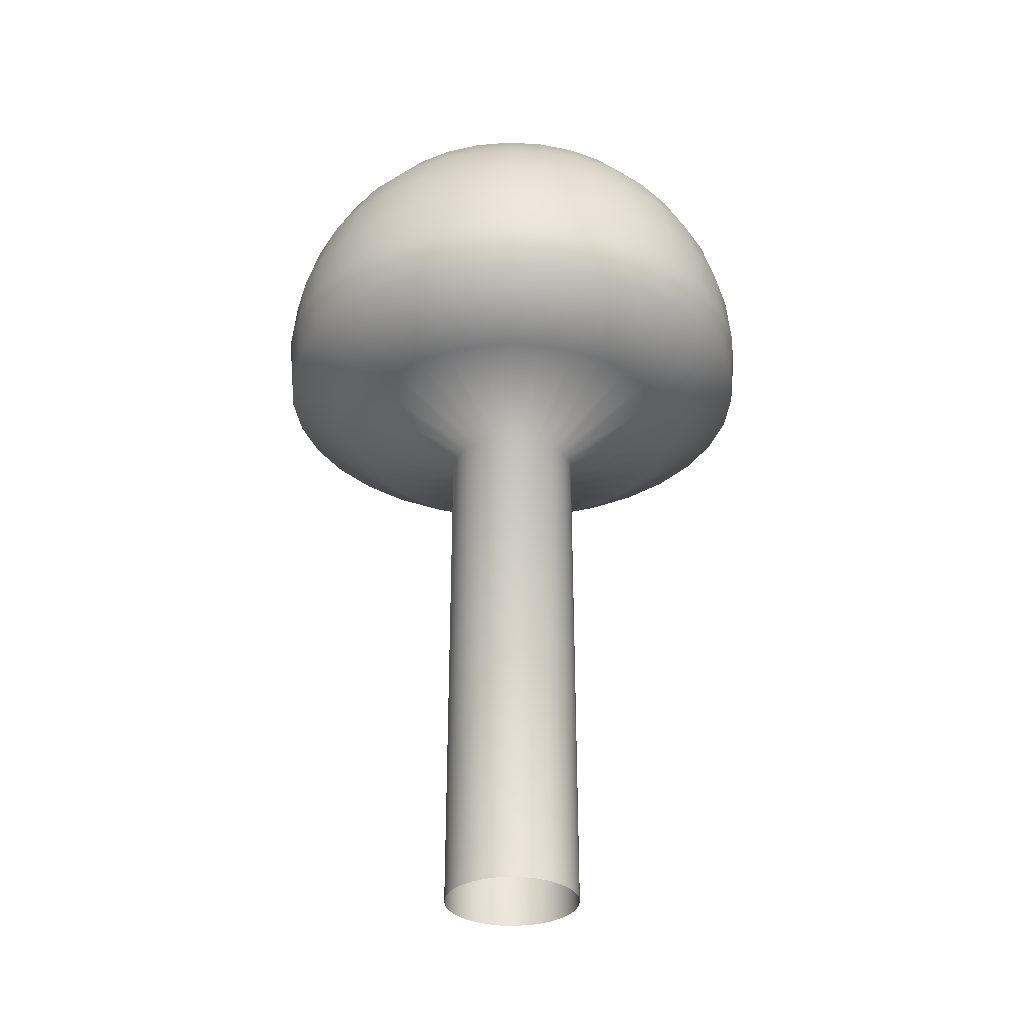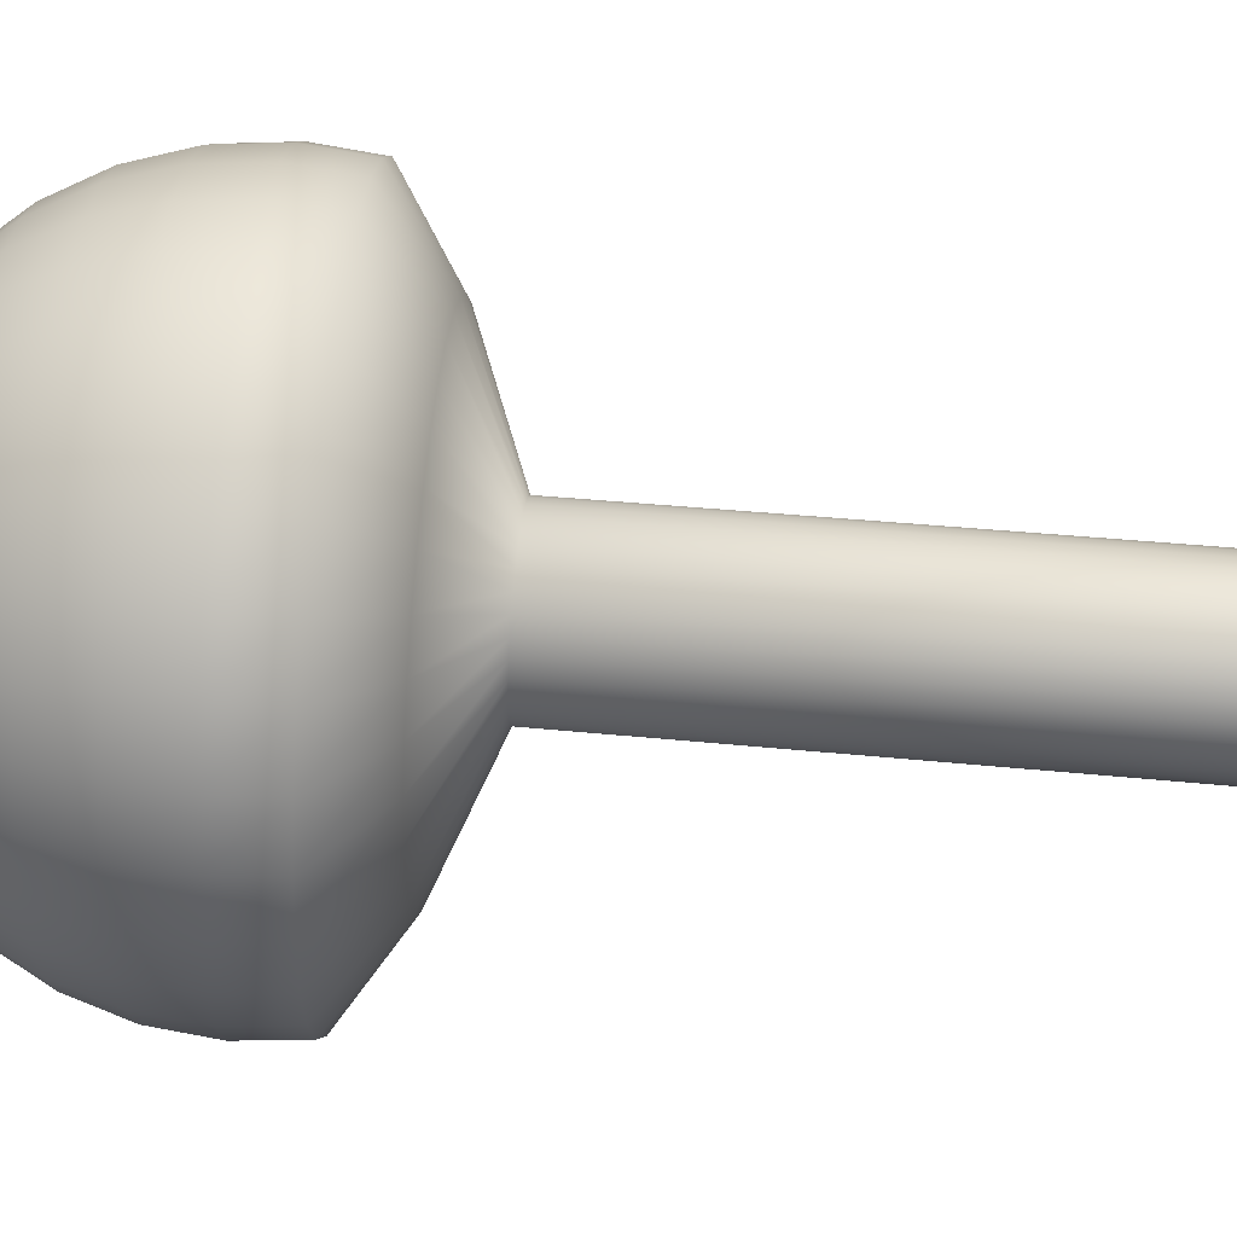
<metadata>
{"format":"obj","ext":"obj","renderer":"f3d","projection":"perspective","resolution":1024,"background":"white","views":[{"elev":-31.7,"azim":46.1,"up":"+Y"},{"elev":58.3,"azim":-84.7,"up":"+Z"}]}
</metadata>
<code>
v  -0 14.34 -0.0001
v  -0 14.26 -0.7605
v  -0.1484 14.26 -0.7459
v  -0.291 14.26 -0.7026
v  -0.4225 14.26 -0.6323
v  -0.5377 14.26 -0.5378
v  -0.6323 14.26 -0.4225
v  -0.7026 14.26 -0.2911
v  -0.7458 14.26 -0.1484
v  -0.7604 14.26 -0.0001
v  -0.7458 14.26 0.1483
v  -0.7026 14.26 0.2909
v  -0.6323 14.26 0.4224
v  -0.5377 14.26 0.5376
v  -0.4225 14.26 0.6322
v  -0.291 14.26 0.7024
v  -0.1484 14.26 0.7457
v  -0 14.26 0.7603
v  0.1483 14.26 0.7457
v  0.291 14.26 0.7024
v  0.4224 14.26 0.6322
v  0.5377 14.26 0.5376
v  0.6322 14.26 0.4224
v  0.7025 14.26 0.2909
v  0.7458 14.26 0.1483
v  0.7604 14.26 -0.0001
v  0.7458 14.26 -0.1484
v  0.7025 14.26 -0.2911
v  0.6322 14.26 -0.4225
v  0.5377 14.26 -0.5378
v  0.4224 14.26 -0.6323
v  0.291 14.26 -0.7026
v  0.1483 14.26 -0.7459
v  -0.291 14.04 -1.463
v  -0 14.04 -1.492
v  -0.5708 14.04 -1.378
v  -0.8287 14.04 -1.24
v  -1.055 14.04 -1.055
v  -1.24 14.04 -0.8288
v  -1.378 14.04 -0.5709
v  -1.463 14.04 -0.2911
v  -1.492 14.04 -0.0001
v  -1.463 14.04 0.2909
v  -1.378 14.04 0.5707
v  -1.24 14.04 0.8286
v  -1.055 14.04 1.055
v  -0.8287 14.04 1.24
v  -0.5708 14.04 1.378
v  -0.291 14.04 1.463
v  -0 14.04 1.492
v  0.291 14.04 1.463
v  0.5708 14.04 1.378
v  0.8287 14.04 1.24
v  1.055 14.04 1.055
v  1.24 14.04 0.8286
v  1.378 14.04 0.5707
v  1.463 14.04 0.2909
v  1.492 14.04 -0.0001
v  1.463 14.04 -0.2911
v  1.378 14.04 -0.5709
v  1.24 14.04 -0.8288
v  1.055 14.04 -1.055
v  0.8286 14.04 -1.24
v  0.5708 14.04 -1.378
v  0.291 14.04 -1.463
v  -0.4225 13.68 -2.124
v  -0 13.68 -2.166
v  -0.8287 13.68 -2.001
v  -1.203 13.68 -1.801
v  -1.531 13.68 -1.531
v  -1.801 13.68 -1.203
v  -2.001 13.68 -0.8288
v  -2.124 13.68 -0.4225
v  -2.166 13.68 -0.0001
v  -2.124 13.68 0.4224
v  -2.001 13.68 0.8286
v  -1.801 13.68 1.203
v  -1.531 13.68 1.531
v  -1.203 13.68 1.8
v  -0.8287 13.68 2.001
v  -0.4225 13.68 2.124
v  -0 13.68 2.165
v  0.4224 13.68 2.124
v  0.8287 13.68 2.001
v  1.203 13.68 1.8
v  1.531 13.68 1.531
v  1.8 13.68 1.203
v  2.001 13.68 0.8286
v  2.124 13.68 0.4224
v  2.165 13.68 -0.0001
v  2.124 13.68 -0.4225
v  2.001 13.68 -0.8288
v  1.8 13.68 -1.203
v  1.531 13.68 -1.531
v  1.203 13.68 -1.801
v  0.8286 13.68 -2.001
v  0.4224 13.68 -2.124
v  -0.5377 13.2 -2.703
v  -0 13.2 -2.756
v  -1.055 13.2 -2.546
v  -1.531 13.2 -2.292
v  -1.949 13.2 -1.949
v  -2.292 13.2 -1.531
v  -2.546 13.2 -1.055
v  -2.703 13.2 -0.5378
v  -2.756 13.2 -0.0001
v  -2.703 13.2 0.5376
v  -2.546 13.2 1.055
v  -2.292 13.2 1.531
v  -1.949 13.2 1.949
v  -1.531 13.2 2.292
v  -1.055 13.2 2.546
v  -0.5377 13.2 2.703
v  -0 13.2 2.756
v  0.5377 13.2 2.703
v  1.055 13.2 2.546
v  1.531 13.2 2.292
v  1.949 13.2 1.949
v  2.292 13.2 1.531
v  2.546 13.2 1.055
v  2.703 13.2 0.5376
v  2.756 13.2 -0.0001
v  2.703 13.2 -0.5378
v  2.546 13.2 -1.055
v  2.292 13.2 -1.531
v  1.949 13.2 -1.949
v  1.531 13.2 -2.292
v  1.055 13.2 -2.546
v  0.5376 13.2 -2.703
v  -0.6323 12.61 -3.179
v  -0 12.61 -3.241
v  -1.24 12.61 -2.994
v  -1.801 12.61 -2.695
v  -2.292 12.61 -2.292
v  -2.695 12.61 -1.801
v  -2.994 12.61 -1.24
v  -3.179 12.61 -0.6323
v  -3.241 12.61 -0.0001
v  -3.179 12.61 0.6322
v  -2.994 12.61 1.24
v  -2.695 12.61 1.8
v  -2.292 12.61 2.292
v  -1.801 12.61 2.695
v  -1.24 12.61 2.994
v  -0.6323 12.61 3.179
v  -0 12.61 3.241
v  0.6322 12.61 3.179
v  1.24 12.61 2.994
v  1.8 12.61 2.695
v  2.292 12.61 2.292
v  2.695 12.61 1.8
v  2.994 12.61 1.24
v  3.179 12.61 0.6322
v  3.241 12.61 -0.0001
v  3.179 12.61 -0.6323
v  2.994 12.61 -1.24
v  2.695 12.61 -1.801
v  2.292 12.61 -2.292
v  1.8 12.61 -2.695
v  1.24 12.61 -2.994
v  0.6322 12.61 -3.179
v  -0.7026 11.93 -3.532
v  -0 11.93 -3.601
v  -1.378 11.93 -3.327
v  -2.001 11.93 -2.994
v  -2.546 11.93 -2.546
v  -2.994 11.93 -2.001
v  -3.327 11.93 -1.378
v  -3.532 11.93 -0.7026
v  -3.601 11.93 -0.0001
v  -3.532 11.93 0.7024
v  -3.327 11.93 1.378
v  -2.994 11.93 2.001
v  -2.546 11.93 2.546
v  -2.001 11.93 2.994
v  -1.378 11.93 3.327
v  -0.7026 11.93 3.532
v  -0 11.93 3.601
v  0.7025 11.93 3.532
v  1.378 11.93 3.327
v  2.001 11.93 2.994
v  2.546 11.93 2.546
v  2.994 11.93 2.001
v  3.327 11.93 1.378
v  3.532 11.93 0.7024
v  3.601 11.93 -0.0001
v  3.532 11.93 -0.7026
v  3.327 11.93 -1.378
v  2.994 11.93 -2.001
v  2.546 11.93 -2.546
v  2.001 11.93 -2.994
v  1.378 11.93 -3.327
v  0.7025 11.93 -3.532
v  -0.7458 11.2 -3.749
v  -0 11.2 -3.823
v  -1.463 11.2 -3.532
v  -2.124 11.2 -3.179
v  -2.703 11.2 -2.703
v  -3.179 11.2 -2.124
v  -3.532 11.2 -1.463
v  -3.749 11.2 -0.7459
v  -3.823 11.2 -0.0001
v  -3.749 11.2 0.7457
v  -3.532 11.2 1.463
v  -3.179 11.2 2.124
v  -2.703 11.2 2.703
v  -2.124 11.2 3.179
v  -1.463 11.2 3.532
v  -0.7458 11.2 3.749
v  -0 11.2 3.823
v  0.7458 11.2 3.749
v  1.463 11.2 3.532
v  2.124 11.2 3.179
v  2.703 11.2 2.703
v  3.179 11.2 2.124
v  3.532 11.2 1.463
v  3.749 11.2 0.7457
v  3.823 11.2 -0.0001
v  3.749 11.2 -0.7459
v  3.532 11.2 -1.463
v  3.179 11.2 -2.124
v  2.703 11.2 -2.703
v  2.124 11.2 -3.179
v  1.463 11.2 -3.532
v  0.7458 11.2 -3.749
v  -0.7604 10.44 -3.823
v  -0 10.44 -3.898
v  -1.492 10.44 -3.601
v  -2.166 10.44 -3.241
v  -2.756 10.44 -2.756
v  -3.241 10.44 -2.166
v  -3.601 10.44 -1.492
v  -3.823 10.44 -0.7605
v  -3.898 10.44 -0.0001
v  -3.823 10.44 0.7603
v  -3.601 10.44 1.492
v  -3.241 10.44 2.165
v  -2.756 10.44 2.756
v  -2.166 10.44 3.241
v  -1.492 10.44 3.601
v  -0.7604 10.44 3.823
v  -0 10.44 3.898
v  0.7604 10.44 3.823
v  1.492 10.44 3.601
v  2.165 10.44 3.241
v  2.756 10.44 2.756
v  3.241 10.44 2.165
v  3.601 10.44 1.492
v  3.823 10.44 0.7603
v  3.898 10.44 -0.0001
v  3.823 10.44 -0.7605
v  3.601 10.44 -1.492
v  3.241 10.44 -2.166
v  2.756 10.44 -2.756
v  2.165 10.44 -3.241
v  1.492 10.44 -3.601
v  0.7604 10.44 -3.823
v  -0.7458 9.68 -3.749
v  -0 9.68 -3.823
v  -1.463 9.68 -3.532
v  -2.124 9.68 -3.179
v  -2.703 9.68 -2.703
v  -3.179 9.68 -2.124
v  -3.532 9.68 -1.463
v  -3.749 9.68 -0.7459
v  -3.823 9.68 -0.0001
v  -3.749 9.68 0.7457
v  -3.532 9.68 1.463
v  -3.179 9.68 2.124
v  -2.703 9.68 2.703
v  -2.124 9.68 3.179
v  -1.463 9.68 3.532
v  -0.7458 9.68 3.749
v  -0 9.68 3.823
v  0.7458 9.68 3.749
v  1.463 9.68 3.532
v  2.124 9.68 3.179
v  2.703 9.68 2.703
v  3.179 9.68 2.124
v  3.532 9.68 1.463
v  3.749 9.68 0.7457
v  3.823 9.68 -0.0001
v  3.749 9.68 -0.7459
v  3.532 9.68 -1.463
v  3.179 9.68 -2.124
v  2.703 9.68 -2.703
v  2.124 9.68 -3.179
v  1.463 9.68 -3.532
v  0.7458 9.68 -3.749
v  -0.5248 8.948 -2.639
v  -0 8.948 -2.69
v  -1.03 8.948 -2.485
v  -1.495 8.948 -2.237
v  -1.902 8.948 -1.902
v  -2.237 8.948 -1.495
v  -2.485 8.948 -1.03
v  -2.639 8.948 -0.5249
v  -2.69 8.948 -0.0001
v  -2.639 8.948 0.5247
v  -2.485 8.948 1.029
v  -2.237 8.948 1.494
v  -1.902 8.948 1.902
v  -1.495 8.948 2.237
v  -1.03 8.948 2.485
v  -0.5248 8.948 2.638
v  -0 8.948 2.69
v  0.5248 8.948 2.638
v  1.029 8.948 2.485
v  1.494 8.948 2.237
v  1.902 8.948 1.902
v  2.237 8.948 1.494
v  2.485 8.948 1.029
v  2.638 8.948 0.5247
v  2.69 8.948 -0.0001
v  2.638 8.948 -0.5249
v  2.485 8.948 -1.03
v  2.237 8.948 -1.495
v  1.902 8.948 -1.902
v  1.494 8.948 -2.237
v  1.029 8.948 -2.485
v  0.5248 8.948 -2.639
v  -0.196 8.275 -0.9851
v  -0 8.275 -1.004
v  -0.3844 8.275 -0.928
v  -0.558 8.275 -0.8352
v  -0.7102 8.275 -0.7103
v  -0.8351 8.275 -0.5581
v  -0.928 8.275 -0.3844
v  -0.9851 8.275 -0.196
v  -1.004 8.275 -0.0001
v  -0.9851 8.275 0.1959
v  -0.928 8.275 0.3843
v  -0.8351 8.275 0.5579
v  -0.7102 8.275 0.7101
v  -0.558 8.275 0.835
v  -0.3844 8.275 0.9278
v  -0.196 8.275 0.985
v  -0 8.275 1.004
v  0.1959 8.275 0.985
v  0.3843 8.275 0.9278
v  0.558 8.275 0.835
v  0.7102 8.275 0.7101
v  0.8351 8.275 0.5579
v  0.9279 8.275 0.3843
v  0.985 8.275 0.1959
v  1.004 8.275 -0.0001
v  0.985 8.275 -0.196
v  0.9279 8.275 -0.3844
v  0.8351 8.275 -0.5581
v  0.7102 8.275 -0.7103
v  0.558 8.275 -0.8352
v  0.3843 8.275 -0.928
v  0.1959 8.275 -0.9851
v  -0.1997 0.5124 -1.004
v  -0 0.5124 -1.024
v  -0.3917 0.5124 -0.9456
v  -0.5686 0.5124 -0.851
v  -0.7237 0.5124 -0.7237
v  -0.851 0.5124 -0.5686
v  -0.9455 0.5124 -0.3917
v  -1.004 0.5124 -0.1997
v  -1.023 0.5124 -0.0001
v  -1.004 0.5124 0.1996
v  -0.9455 0.5124 0.3916
v  -0.851 0.5124 0.5685
v  -0.7237 0.5124 0.7236
v  -0.5686 0.5124 0.8508
v  -0.3917 0.5124 0.9454
v  -0.1997 0.5124 1.004
v  -0 0.5124 1.023
v  0.1996 0.5124 1.004
v  0.3916 0.5124 0.9454
v  0.5685 0.5124 0.8508
v  0.7236 0.5124 0.7236
v  0.8509 0.5124 0.5685
v  0.9455 0.5124 0.3916
v  1.004 0.5124 0.1996
v  1.023 0.5124 -0.0001
v  1.004 0.5124 -0.1997
v  0.9455 0.5124 -0.3917
v  0.8509 0.5124 -0.5686
v  0.7236 0.5124 -0.7237
v  0.5685 0.5124 -0.851
v  0.3916 0.5124 -0.9456
v  0.1996 0.5124 -1.004
g Sphere001
f 1 2 3
f 1 3 4
f 1 4 5
f 1 5 6
f 1 6 7
f 1 7 8
f 1 8 9
f 1 9 10
f 1 10 11
f 1 11 12
f 1 12 13
f 1 13 14
f 1 14 15
f 1 15 16
f 1 16 17
f 1 17 18
f 1 18 19
f 1 19 20
f 1 20 21
f 1 21 22
f 1 22 23
f 1 23 24
f 1 24 25
f 1 25 26
f 1 26 27
f 1 27 28
f 1 28 29
f 1 29 30
f 1 30 31
f 1 31 32
f 1 32 33
f 1 33 2
f 34 3 2
f 2 35 34
f 36 4 3
f 3 34 36
f 37 5 4
f 4 36 37
f 38 6 5
f 5 37 38
f 39 7 6
f 6 38 39
f 40 8 7
f 7 39 40
f 41 9 8
f 8 40 41
f 42 10 9
f 9 41 42
f 43 11 10
f 10 42 43
f 44 12 11
f 11 43 44
f 45 13 12
f 12 44 45
f 46 14 13
f 13 45 46
f 47 15 14
f 14 46 47
f 48 16 15
f 15 47 48
f 49 17 16
f 16 48 49
f 50 18 17
f 17 49 50
f 51 19 18
f 18 50 51
f 52 20 19
f 19 51 52
f 53 21 20
f 20 52 53
f 54 22 21
f 21 53 54
f 55 23 22
f 22 54 55
f 56 24 23
f 23 55 56
f 57 25 24
f 24 56 57
f 58 26 25
f 25 57 58
f 59 27 26
f 26 58 59
f 60 28 27
f 27 59 60
f 61 29 28
f 28 60 61
f 62 30 29
f 29 61 62
f 63 31 30
f 30 62 63
f 64 32 31
f 31 63 64
f 65 33 32
f 32 64 65
f 35 2 33
f 33 65 35
f 66 34 35
f 35 67 66
f 68 36 34
f 34 66 68
f 69 37 36
f 36 68 69
f 70 38 37
f 37 69 70
f 71 39 38
f 38 70 71
f 72 40 39
f 39 71 72
f 73 41 40
f 40 72 73
f 74 42 41
f 41 73 74
f 75 43 42
f 42 74 75
f 76 44 43
f 43 75 76
f 77 45 44
f 44 76 77
f 78 46 45
f 45 77 78
f 79 47 46
f 46 78 79
f 80 48 47
f 47 79 80
f 81 49 48
f 48 80 81
f 82 50 49
f 49 81 82
f 83 51 50
f 50 82 83
f 84 52 51
f 51 83 84
f 85 53 52
f 52 84 85
f 86 54 53
f 53 85 86
f 87 55 54
f 54 86 87
f 88 56 55
f 55 87 88
f 89 57 56
f 56 88 89
f 90 58 57
f 57 89 90
f 91 59 58
f 58 90 91
f 92 60 59
f 59 91 92
f 93 61 60
f 60 92 93
f 94 62 61
f 61 93 94
f 95 63 62
f 62 94 95
f 96 64 63
f 63 95 96
f 97 65 64
f 64 96 97
f 67 35 65
f 65 97 67
f 98 66 67
f 67 99 98
f 100 68 66
f 66 98 100
f 101 69 68
f 68 100 101
f 102 70 69
f 69 101 102
f 103 71 70
f 70 102 103
f 104 72 71
f 71 103 104
f 105 73 72
f 72 104 105
f 106 74 73
f 73 105 106
f 107 75 74
f 74 106 107
f 108 76 75
f 75 107 108
f 109 77 76
f 76 108 109
f 110 78 77
f 77 109 110
f 111 79 78
f 78 110 111
f 112 80 79
f 79 111 112
f 113 81 80
f 80 112 113
f 114 82 81
f 81 113 114
f 115 83 82
f 82 114 115
f 116 84 83
f 83 115 116
f 117 85 84
f 84 116 117
f 118 86 85
f 85 117 118
f 119 87 86
f 86 118 119
f 120 88 87
f 87 119 120
f 121 89 88
f 88 120 121
f 122 90 89
f 89 121 122
f 123 91 90
f 90 122 123
f 124 92 91
f 91 123 124
f 125 93 92
f 92 124 125
f 126 94 93
f 93 125 126
f 127 95 94
f 94 126 127
f 128 96 95
f 95 127 128
f 129 97 96
f 96 128 129
f 99 67 97
f 97 129 99
f 130 98 99
f 99 131 130
f 132 100 98
f 98 130 132
f 133 101 100
f 100 132 133
f 134 102 101
f 101 133 134
f 135 103 102
f 102 134 135
f 136 104 103
f 103 135 136
f 137 105 104
f 104 136 137
f 138 106 105
f 105 137 138
f 139 107 106
f 106 138 139
f 140 108 107
f 107 139 140
f 141 109 108
f 108 140 141
f 142 110 109
f 109 141 142
f 143 111 110
f 110 142 143
f 144 112 111
f 111 143 144
f 145 113 112
f 112 144 145
f 146 114 113
f 113 145 146
f 147 115 114
f 114 146 147
f 148 116 115
f 115 147 148
f 149 117 116
f 116 148 149
f 150 118 117
f 117 149 150
f 151 119 118
f 118 150 151
f 152 120 119
f 119 151 152
f 153 121 120
f 120 152 153
f 154 122 121
f 121 153 154
f 155 123 122
f 122 154 155
f 156 124 123
f 123 155 156
f 157 125 124
f 124 156 157
f 158 126 125
f 125 157 158
f 159 127 126
f 126 158 159
f 160 128 127
f 127 159 160
f 161 129 128
f 128 160 161
f 131 99 129
f 129 161 131
f 162 130 131
f 131 163 162
f 164 132 130
f 130 162 164
f 165 133 132
f 132 164 165
f 166 134 133
f 133 165 166
f 167 135 134
f 134 166 167
f 168 136 135
f 135 167 168
f 169 137 136
f 136 168 169
f 170 138 137
f 137 169 170
f 171 139 138
f 138 170 171
f 172 140 139
f 139 171 172
f 173 141 140
f 140 172 173
f 174 142 141
f 141 173 174
f 175 143 142
f 142 174 175
f 176 144 143
f 143 175 176
f 177 145 144
f 144 176 177
f 178 146 145
f 145 177 178
f 179 147 146
f 146 178 179
f 180 148 147
f 147 179 180
f 181 149 148
f 148 180 181
f 182 150 149
f 149 181 182
f 183 151 150
f 150 182 183
f 184 152 151
f 151 183 184
f 185 153 152
f 152 184 185
f 186 154 153
f 153 185 186
f 187 155 154
f 154 186 187
f 188 156 155
f 155 187 188
f 189 157 156
f 156 188 189
f 190 158 157
f 157 189 190
f 191 159 158
f 158 190 191
f 192 160 159
f 159 191 192
f 193 161 160
f 160 192 193
f 163 131 161
f 161 193 163
f 194 162 163
f 163 195 194
f 196 164 162
f 162 194 196
f 197 165 164
f 164 196 197
f 198 166 165
f 165 197 198
f 199 167 166
f 166 198 199
f 200 168 167
f 167 199 200
f 201 169 168
f 168 200 201
f 202 170 169
f 169 201 202
f 203 171 170
f 170 202 203
f 204 172 171
f 171 203 204
f 205 173 172
f 172 204 205
f 206 174 173
f 173 205 206
f 207 175 174
f 174 206 207
f 208 176 175
f 175 207 208
f 209 177 176
f 176 208 209
f 210 178 177
f 177 209 210
f 211 179 178
f 178 210 211
f 212 180 179
f 179 211 212
f 213 181 180
f 180 212 213
f 214 182 181
f 181 213 214
f 215 183 182
f 182 214 215
f 216 184 183
f 183 215 216
f 217 185 184
f 184 216 217
f 218 186 185
f 185 217 218
f 219 187 186
f 186 218 219
f 220 188 187
f 187 219 220
f 221 189 188
f 188 220 221
f 222 190 189
f 189 221 222
f 223 191 190
f 190 222 223
f 224 192 191
f 191 223 224
f 225 193 192
f 192 224 225
f 195 163 193
f 193 225 195
f 226 194 195
f 195 227 226
f 228 196 194
f 194 226 228
f 229 197 196
f 196 228 229
f 230 198 197
f 197 229 230
f 231 199 198
f 198 230 231
f 232 200 199
f 199 231 232
f 233 201 200
f 200 232 233
f 234 202 201
f 201 233 234
f 235 203 202
f 202 234 235
f 236 204 203
f 203 235 236
f 237 205 204
f 204 236 237
f 238 206 205
f 205 237 238
f 239 207 206
f 206 238 239
f 240 208 207
f 207 239 240
f 241 209 208
f 208 240 241
f 242 210 209
f 209 241 242
f 243 211 210
f 210 242 243
f 244 212 211
f 211 243 244
f 245 213 212
f 212 244 245
f 246 214 213
f 213 245 246
f 247 215 214
f 214 246 247
f 248 216 215
f 215 247 248
f 249 217 216
f 216 248 249
f 250 218 217
f 217 249 250
f 251 219 218
f 218 250 251
f 252 220 219
f 219 251 252
f 253 221 220
f 220 252 253
f 254 222 221
f 221 253 254
f 255 223 222
f 222 254 255
f 256 224 223
f 223 255 256
f 257 225 224
f 224 256 257
f 227 195 225
f 225 257 227
f 258 226 227
f 227 259 258
f 260 228 226
f 226 258 260
f 261 229 228
f 228 260 261
f 262 230 229
f 229 261 262
f 263 231 230
f 230 262 263
f 264 232 231
f 231 263 264
f 265 233 232
f 232 264 265
f 266 234 233
f 233 265 266
f 267 235 234
f 234 266 267
f 268 236 235
f 235 267 268
f 269 237 236
f 236 268 269
f 270 238 237
f 237 269 270
f 271 239 238
f 238 270 271
f 272 240 239
f 239 271 272
f 273 241 240
f 240 272 273
f 274 242 241
f 241 273 274
f 275 243 242
f 242 274 275
f 276 244 243
f 243 275 276
f 277 245 244
f 244 276 277
f 278 246 245
f 245 277 278
f 279 247 246
f 246 278 279
f 280 248 247
f 247 279 280
f 281 249 248
f 248 280 281
f 282 250 249
f 249 281 282
f 283 251 250
f 250 282 283
f 284 252 251
f 251 283 284
f 285 253 252
f 252 284 285
f 286 254 253
f 253 285 286
f 287 255 254
f 254 286 287
f 288 256 255
f 255 287 288
f 289 257 256
f 256 288 289
f 259 227 257
f 257 289 259
f 290 258 259
f 259 291 290
f 292 260 258
f 258 290 292
f 293 261 260
f 260 292 293
f 294 262 261
f 261 293 294
f 295 263 262
f 262 294 295
f 296 264 263
f 263 295 296
f 297 265 264
f 264 296 297
f 298 266 265
f 265 297 298
f 299 267 266
f 266 298 299
f 300 268 267
f 267 299 300
f 301 269 268
f 268 300 301
f 302 270 269
f 269 301 302
f 303 271 270
f 270 302 303
f 304 272 271
f 271 303 304
f 305 273 272
f 272 304 305
f 306 274 273
f 273 305 306
f 307 275 274
f 274 306 307
f 308 276 275
f 275 307 308
f 309 277 276
f 276 308 309
f 310 278 277
f 277 309 310
f 311 279 278
f 278 310 311
f 312 280 279
f 279 311 312
f 313 281 280
f 280 312 313
f 314 282 281
f 281 313 314
f 315 283 282
f 282 314 315
f 316 284 283
f 283 315 316
f 317 285 284
f 284 316 317
f 318 286 285
f 285 317 318
f 319 287 286
f 286 318 319
f 320 288 287
f 287 319 320
f 321 289 288
f 288 320 321
f 291 259 289
f 289 321 291
f 322 290 291
f 291 323 322
f 324 292 290
f 290 322 324
f 325 293 292
f 292 324 325
f 326 294 293
f 293 325 326
f 327 295 294
f 294 326 327
f 328 296 295
f 295 327 328
f 329 297 296
f 296 328 329
f 330 298 297
f 297 329 330
f 331 299 298
f 298 330 331
f 332 300 299
f 299 331 332
f 333 301 300
f 300 332 333
f 334 302 301
f 301 333 334
f 335 303 302
f 302 334 335
f 336 304 303
f 303 335 336
f 337 305 304
f 304 336 337
f 338 306 305
f 305 337 338
f 339 307 306
f 306 338 339
f 340 308 307
f 307 339 340
f 341 309 308
f 308 340 341
f 342 310 309
f 309 341 342
f 343 311 310
f 310 342 343
f 344 312 311
f 311 343 344
f 345 313 312
f 312 344 345
f 346 314 313
f 313 345 346
f 347 315 314
f 314 346 347
f 348 316 315
f 315 347 348
f 349 317 316
f 316 348 349
f 350 318 317
f 317 349 350
f 351 319 318
f 318 350 351
f 352 320 319
f 319 351 352
f 353 321 320
f 320 352 353
f 323 291 321
f 321 353 323
f 354 322 323
f 323 355 354
f 356 324 322
f 322 354 356
f 357 325 324
f 324 356 357
f 358 326 325
f 325 357 358
f 359 327 326
f 326 358 359
f 360 328 327
f 327 359 360
f 361 329 328
f 328 360 361
f 362 330 329
f 329 361 362
f 363 331 330
f 330 362 363
f 364 332 331
f 331 363 364
f 365 333 332
f 332 364 365
f 366 334 333
f 333 365 366
f 367 335 334
f 334 366 367
f 368 336 335
f 335 367 368
f 369 337 336
f 336 368 369
f 370 338 337
f 337 369 370
f 371 339 338
f 338 370 371
f 372 340 339
f 339 371 372
f 373 341 340
f 340 372 373
f 374 342 341
f 341 373 374
f 375 343 342
f 342 374 375
f 376 344 343
f 343 375 376
f 377 345 344
f 344 376 377
f 378 346 345
f 345 377 378
f 379 347 346
f 346 378 379
f 380 348 347
f 347 379 380
f 381 349 348
f 348 380 381
f 382 350 349
f 349 381 382
f 383 351 350
f 350 382 383
f 384 352 351
f 351 383 384
f 385 353 352
f 352 384 385
f 355 323 353
f 353 385 355

</code>
